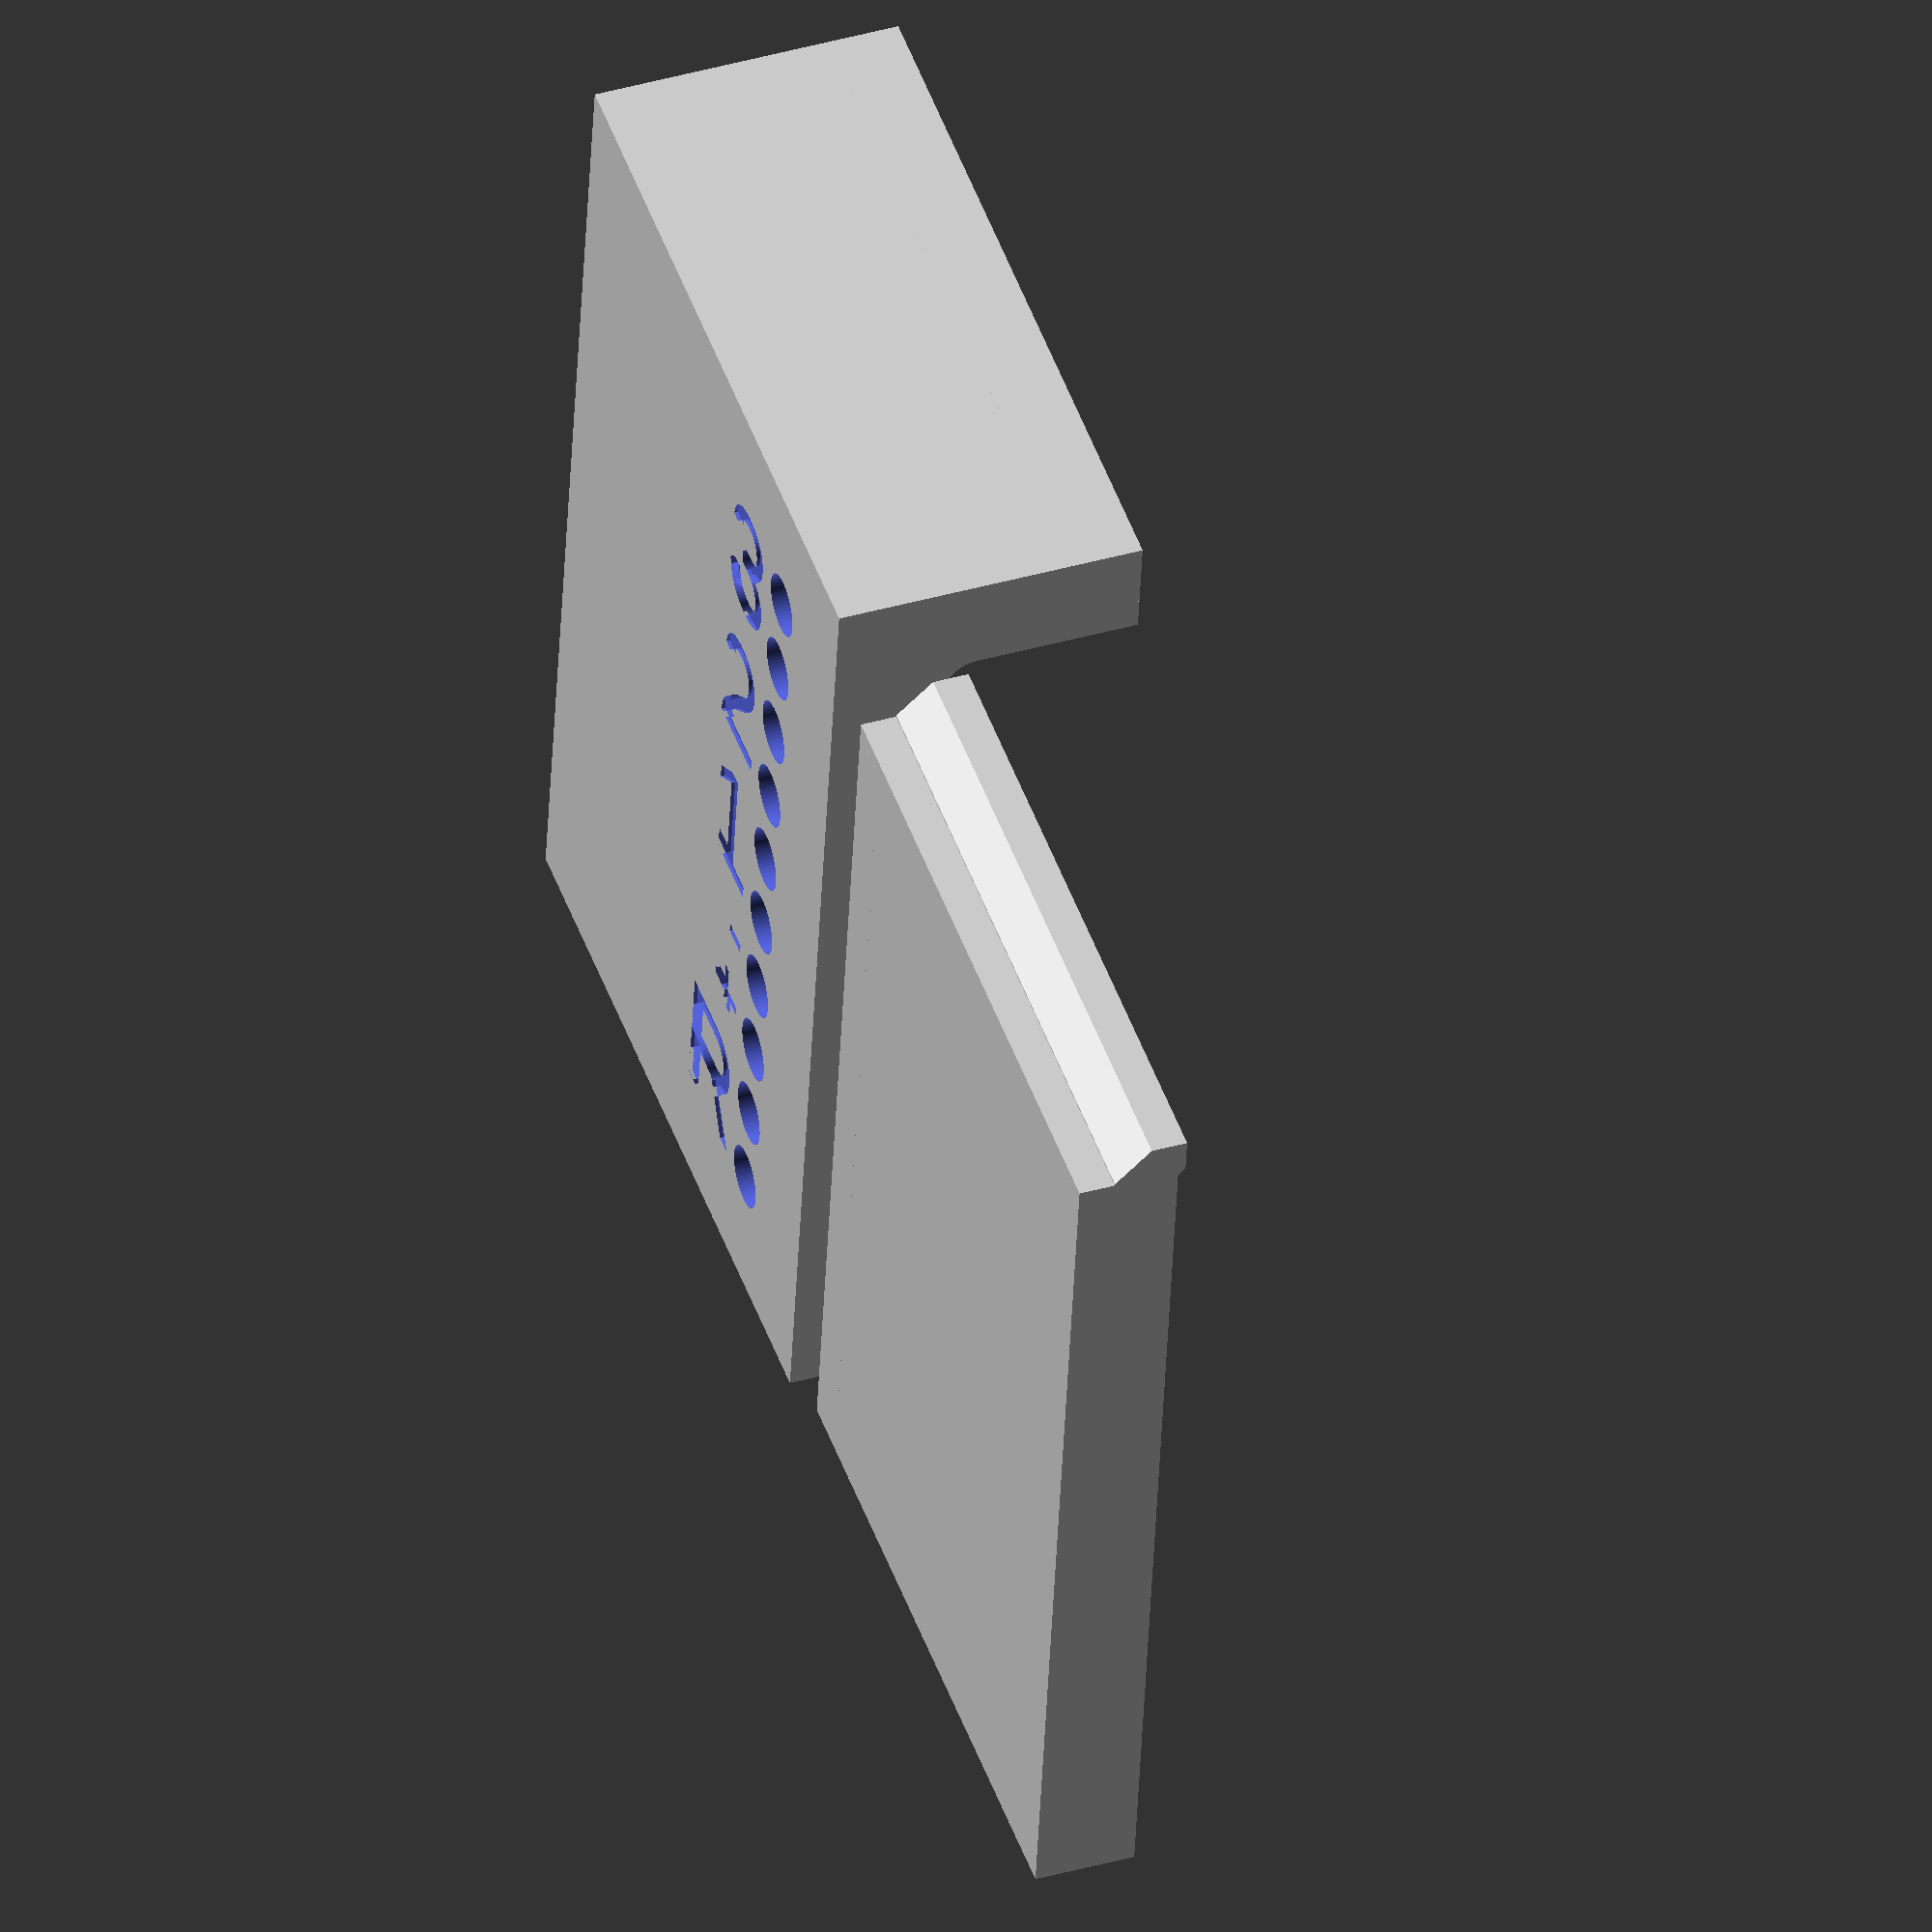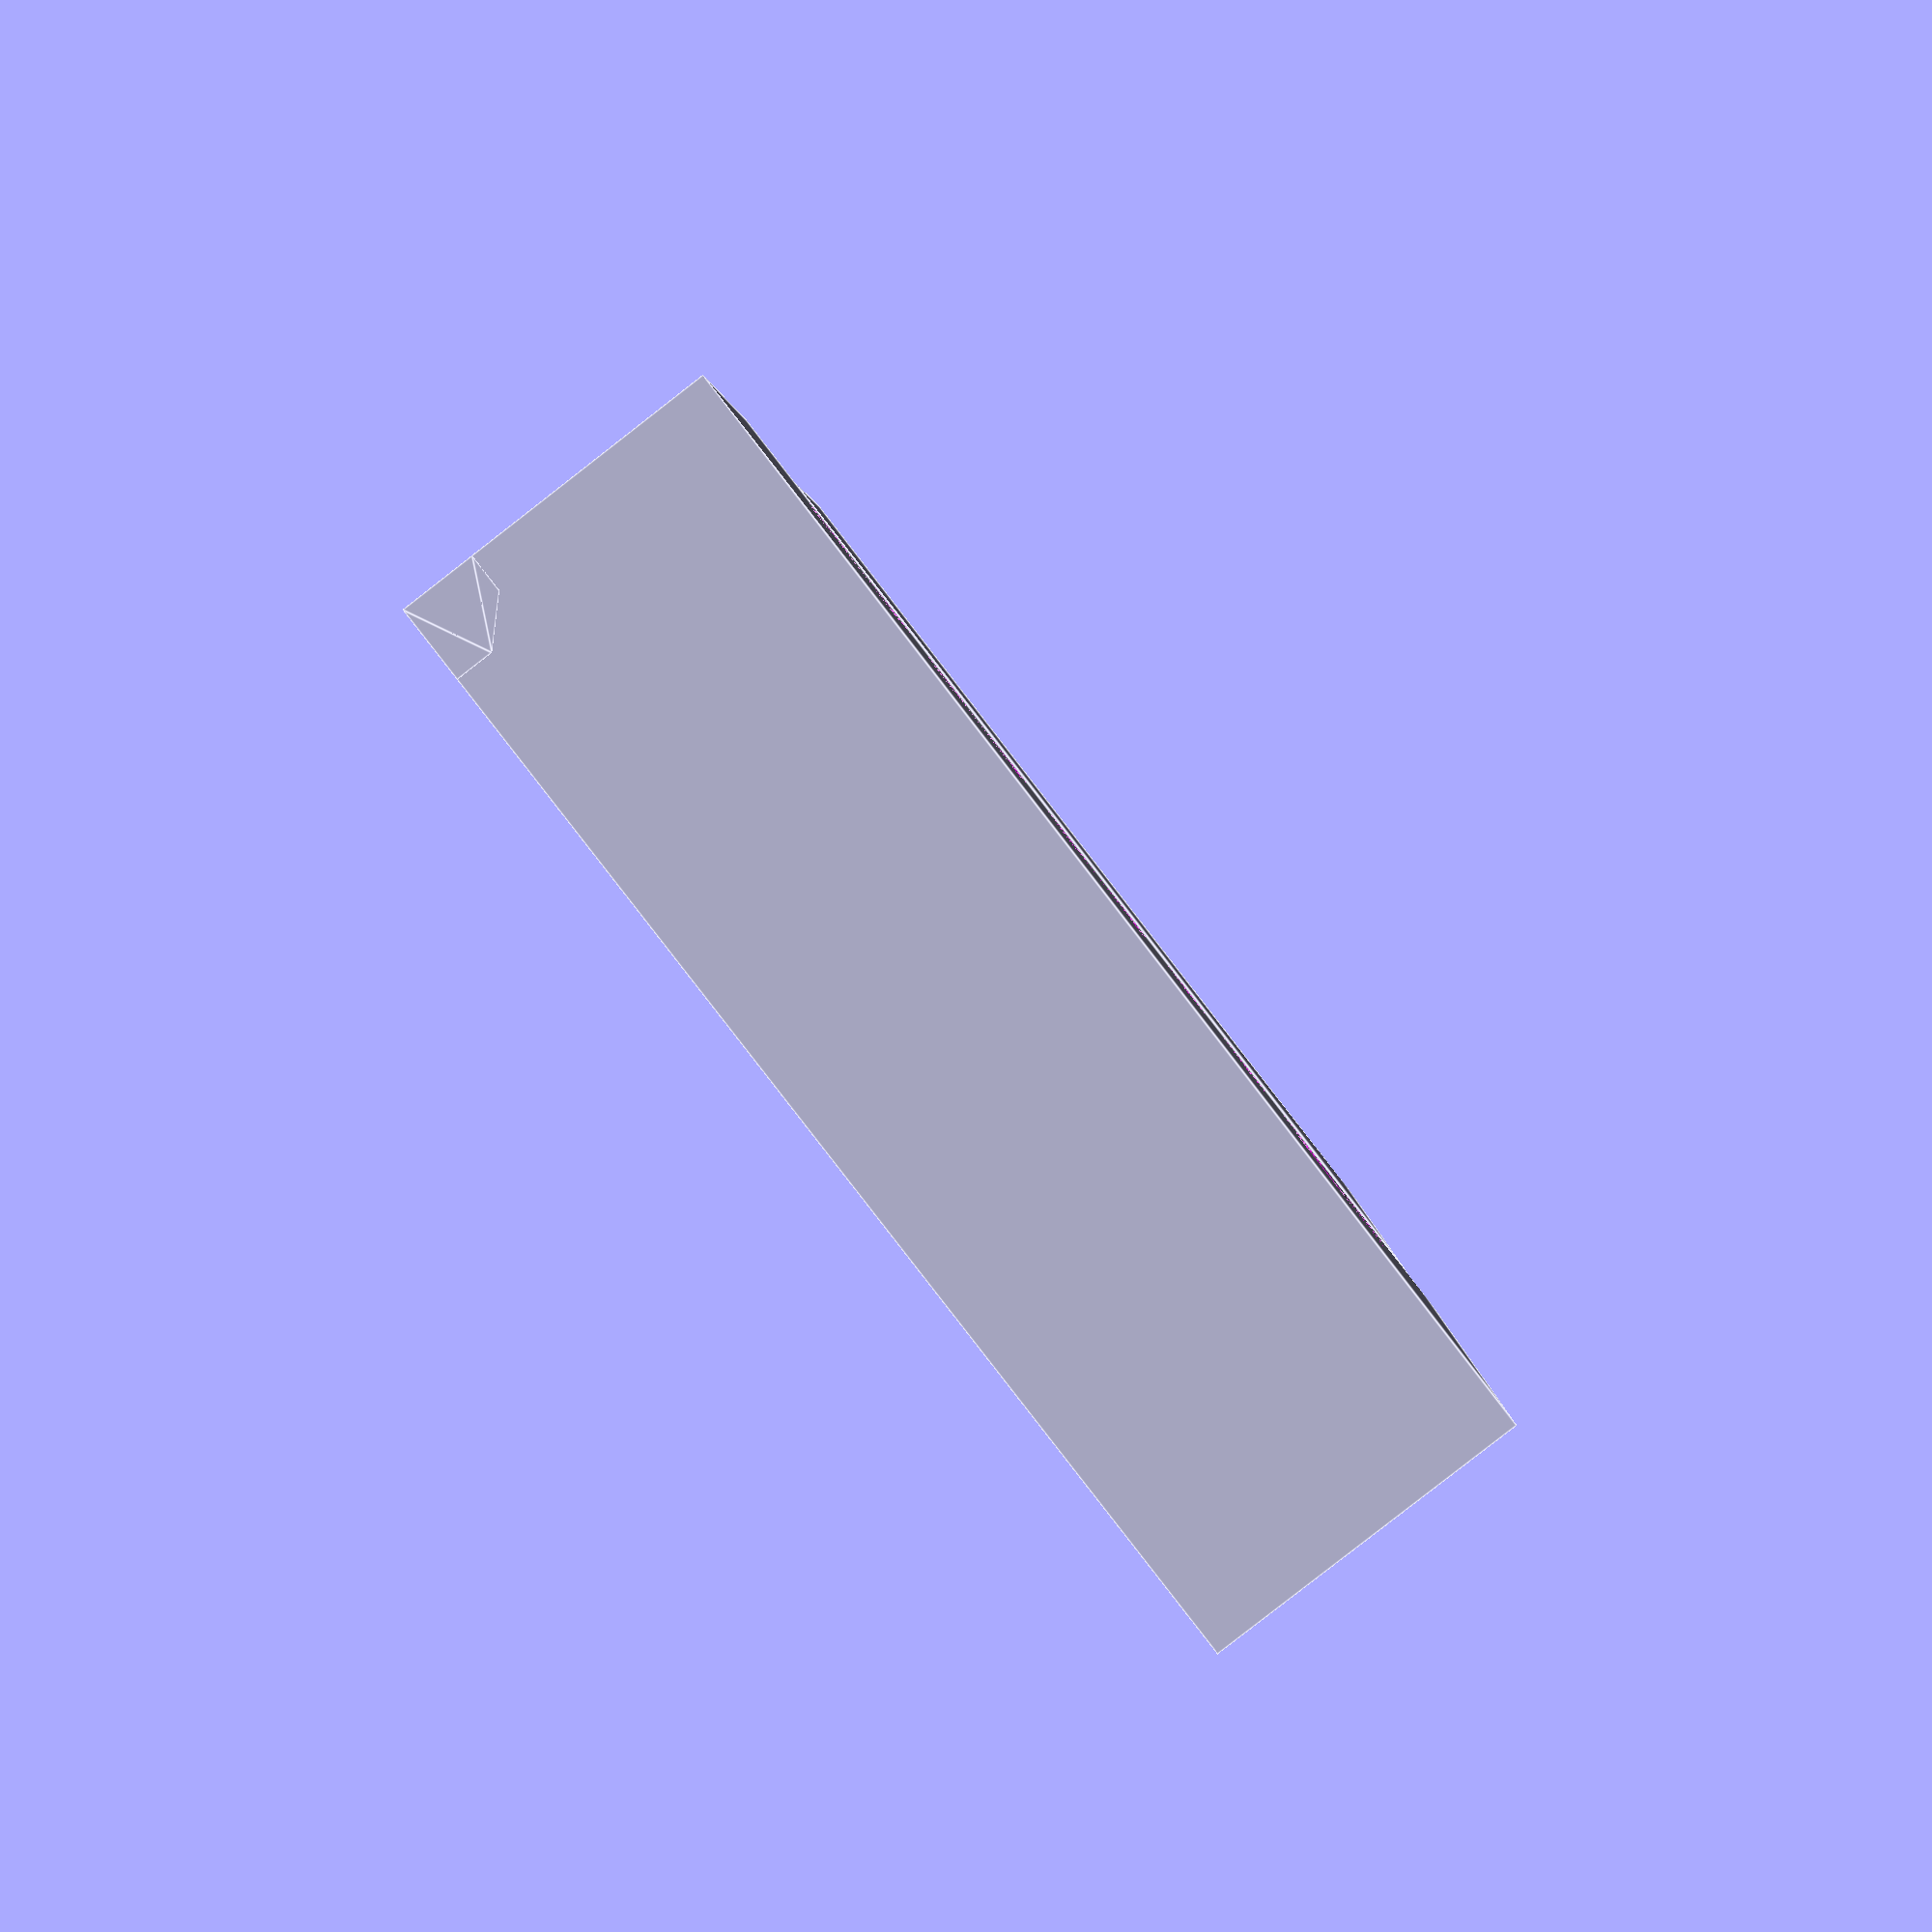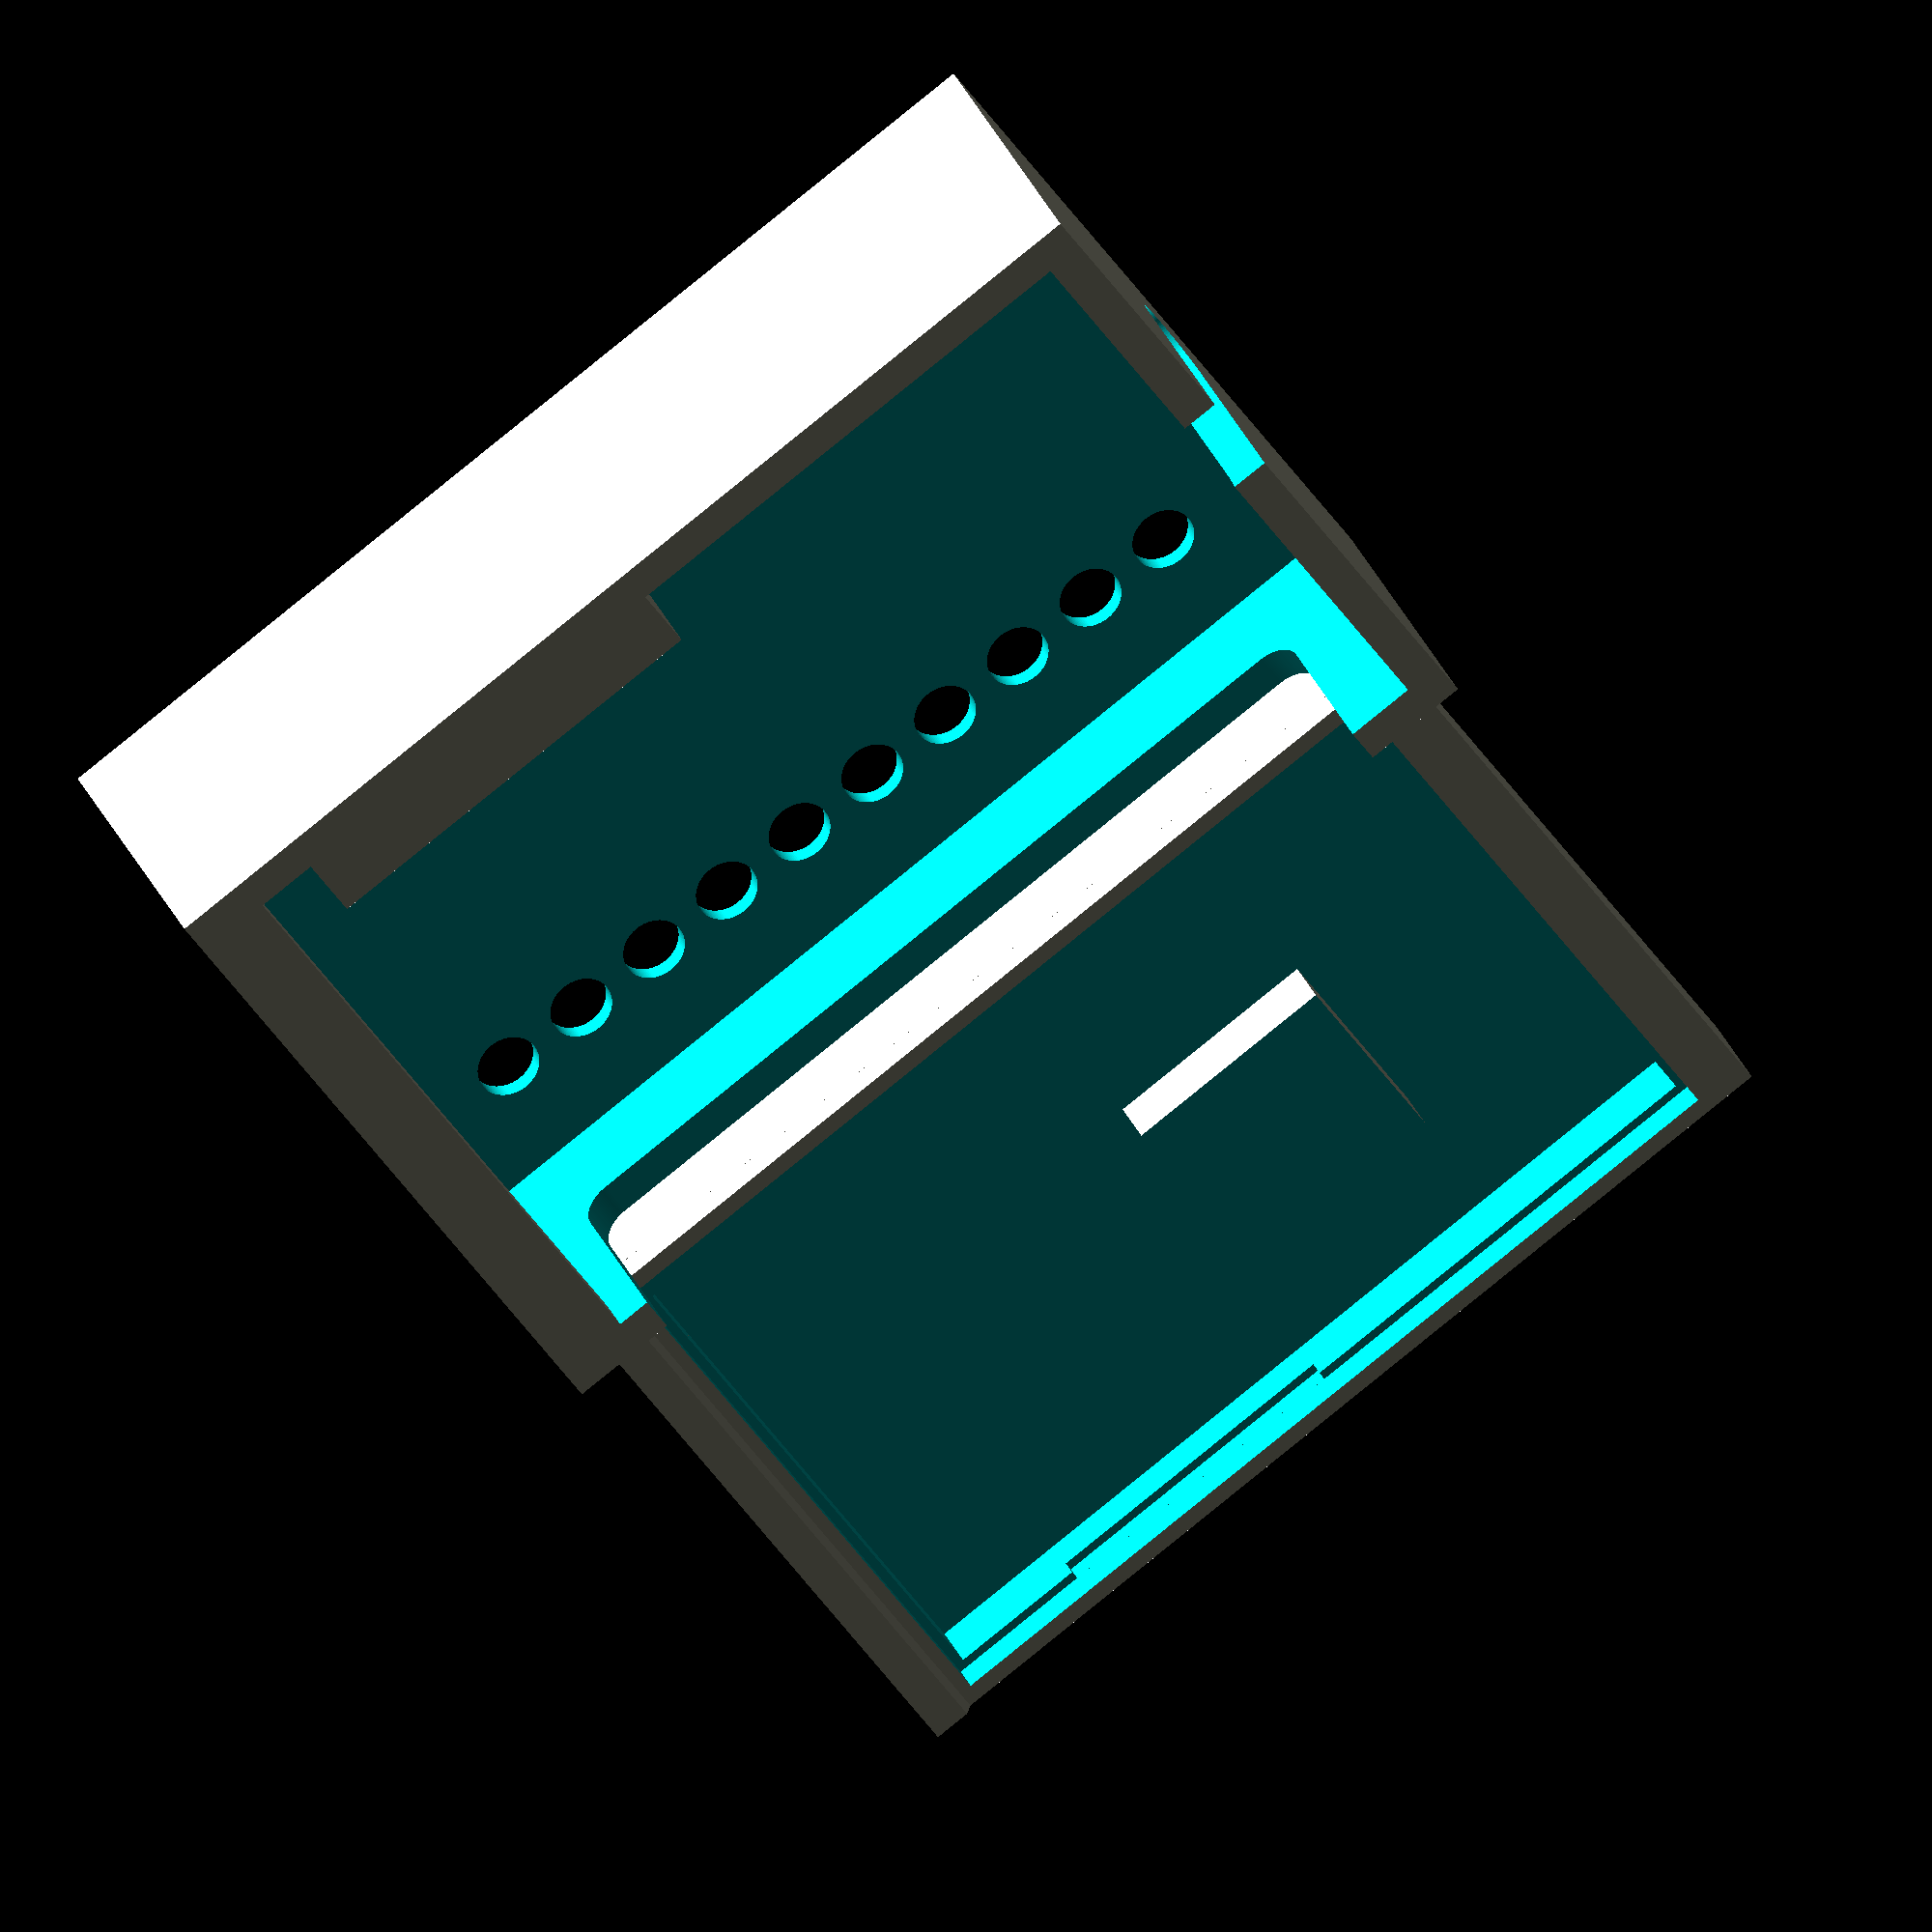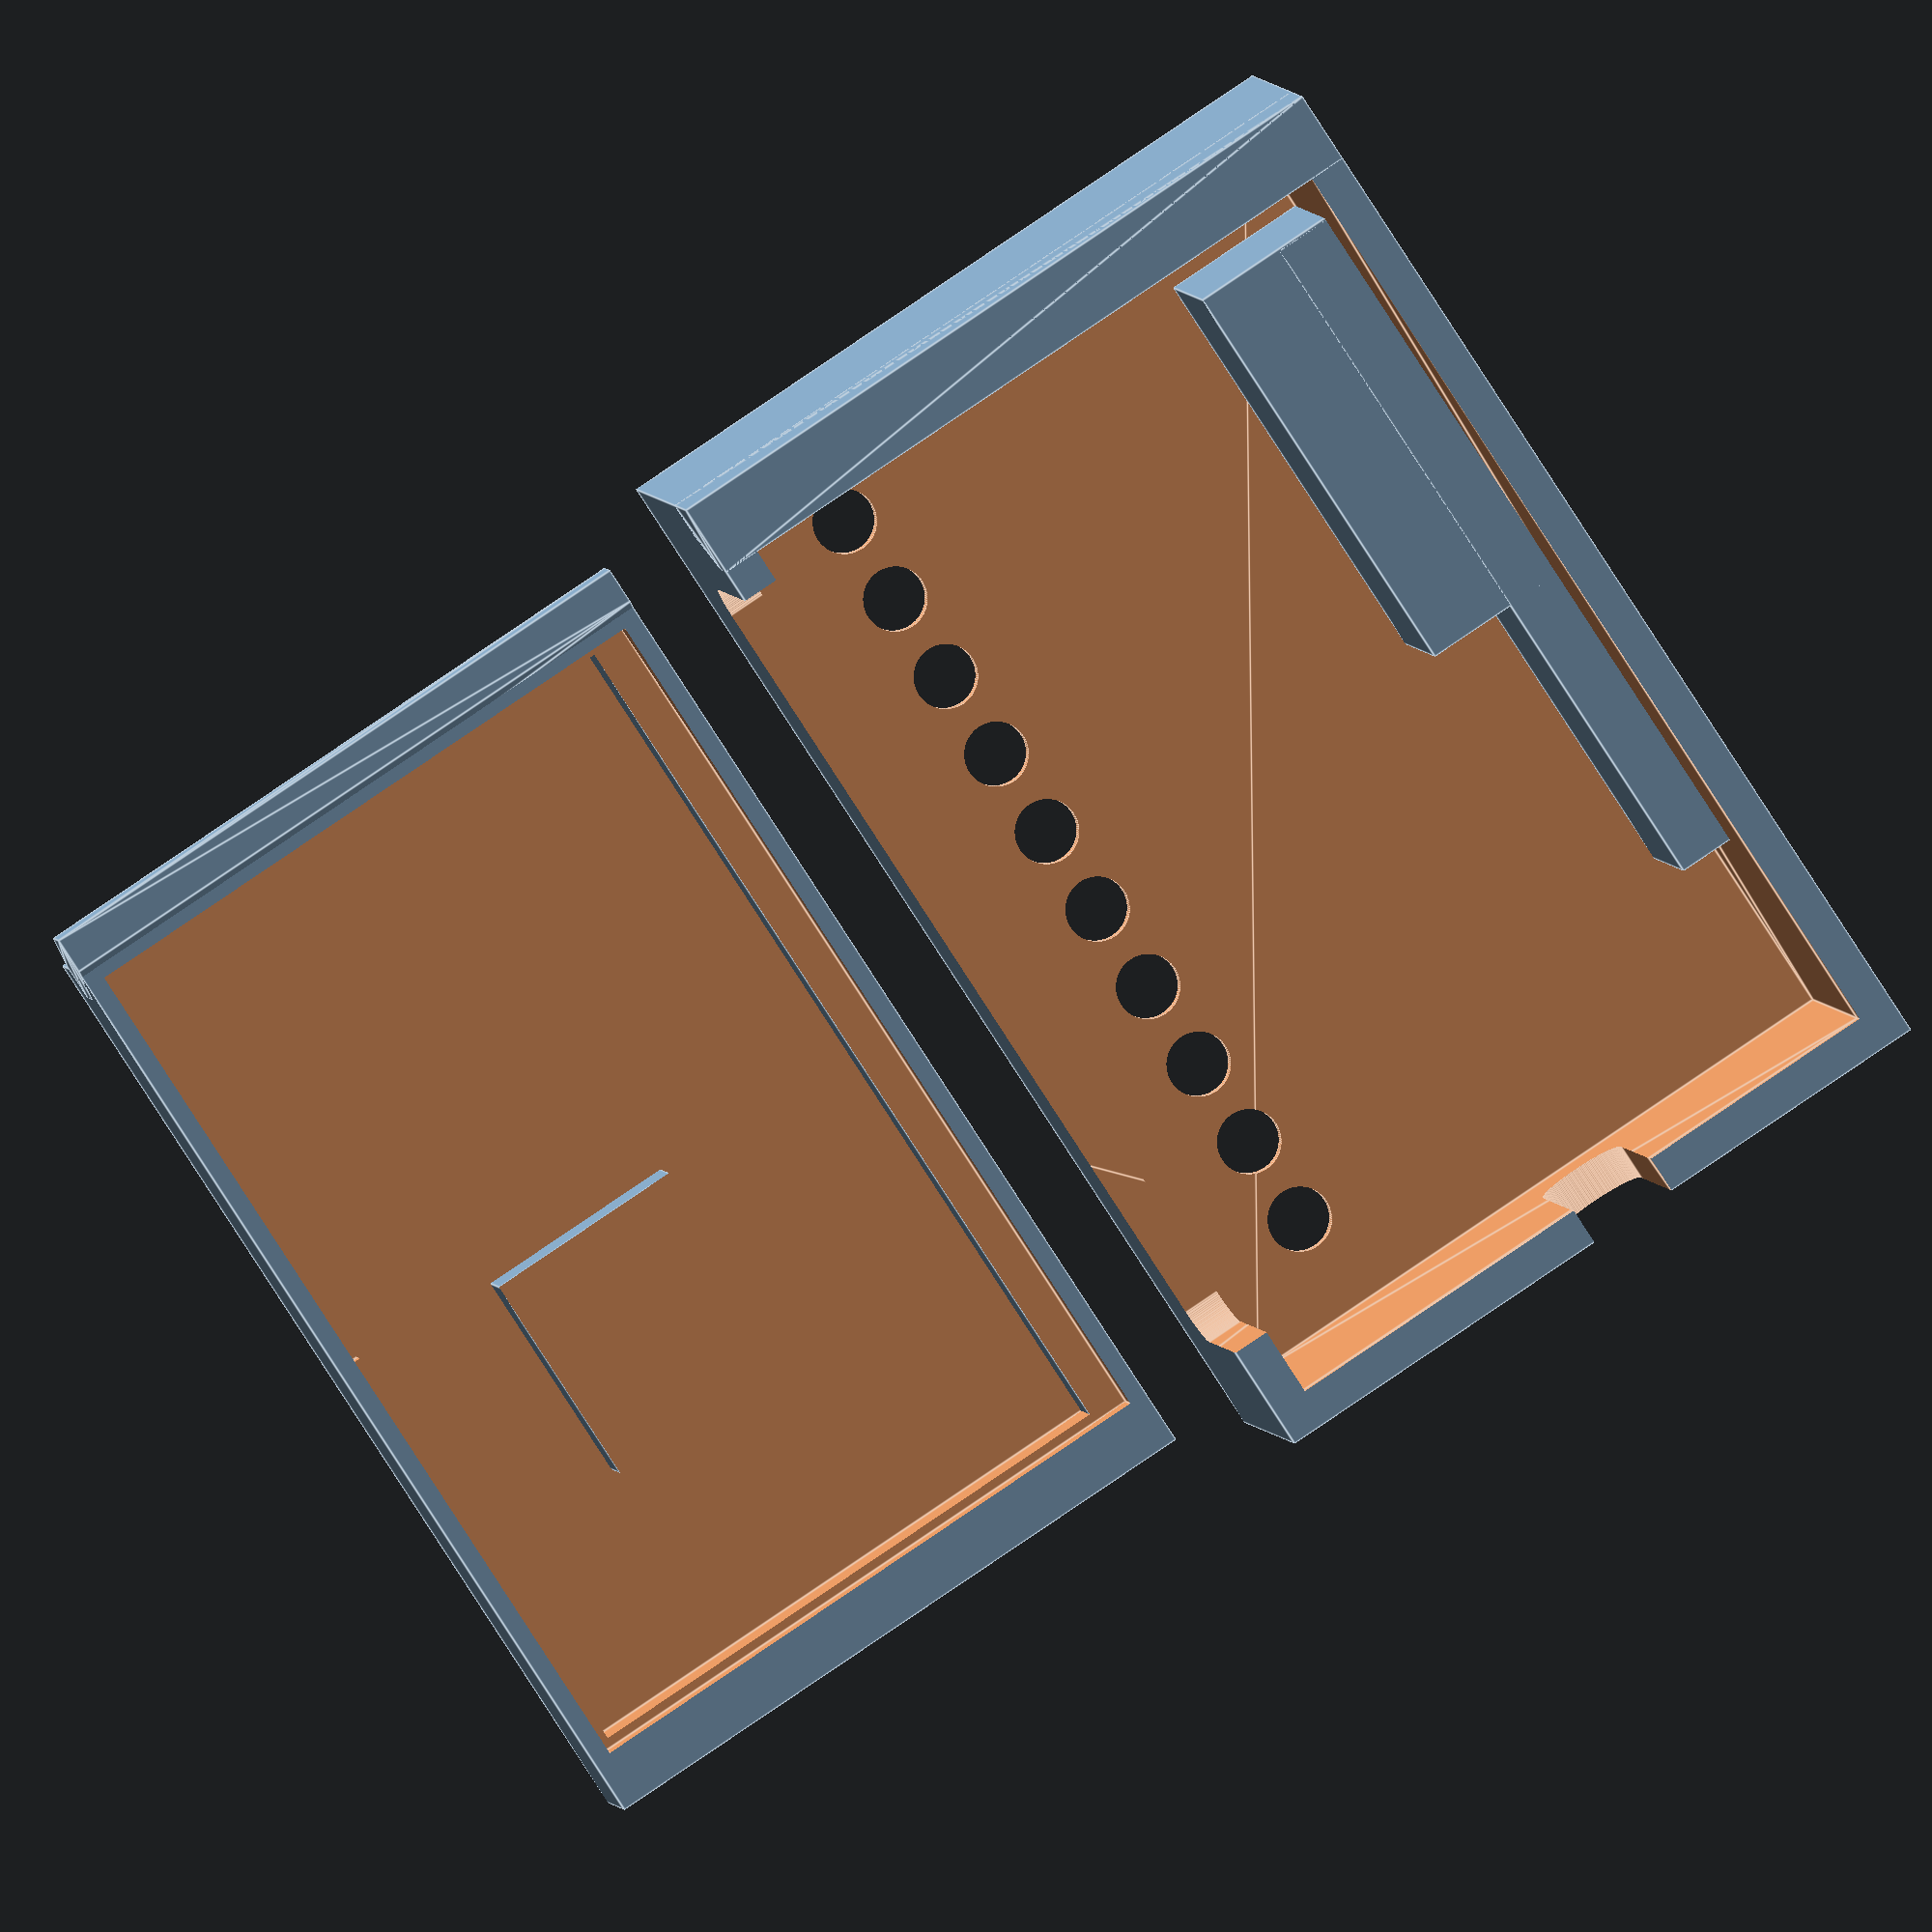
<openscad>
 // Case for Door controller PCB

// Tolerances for your printer
t=0.1;  // General xy tolerance/margin
z=0.4;  // General z tolerance/margin
clip=0.1;  // Clip size
lip=2; // Lip size

// Thickness of walls
sidet=2;
frontt=1;
backt=1;

// PCB
pcbw=33.7;
pcbh=50;
pcbt=1.6;
pcbf=10.5;
pcbb=3;
pcbe=0.5;
pcbm=1;
pcby=2;

// Wire size
wire=5;
wirex=18;
wirey=2;

// Box size
boxw=sidet*2+t*2+pcbw+pcbm*2;
boxh=sidet*2+t*2+pcbh+pcbm*2+lip*2;
boxt=frontt+t+pcbf+pcbt+pcbb+backt;

// Screw contacts
screwsx=5.27-pcbw/2;
screwsy=2.5+sidet+t+pcbm-boxh/2+pcby;
screwsd=3.5;
screwss=5;
screwsn=10;
screwst=4;

$fn=100;

module label(p,s,t)
{
        translate([screwsx+screwss/2,screwsy+p*screwss,-1])
        linear_extrude(height=1.2)
        mirror([1,0,0])
        text(t,size=screwss*s,halign="right",valign="center");
}

module lid()
{
    difference()
    {
        translate([-boxw/2,-boxh/2,0])
        cube([boxw,boxh,boxt]);
        hull()
        {
            translate([sidet-boxw/2,sidet-boxh/2,frontt])
            cube([boxw-sidet*2,boxh-sidet*2,boxt-frontt-backt]);
            translate([sidet-boxw/2,sidet+clip-boxh/2,boxt])
            cube([boxw-sidet*2,boxh-sidet*2-clip*2,1]);
        }
        // Screw holes
        for(y=[0:screwsn-1])
        translate([screwsx,screwsy+y*screwss,-1])
        cylinder(d=screwsd,h=boxt+2);
        // Screw slot
        translate([screwsx,screwsy,boxt-backt-pcbf-pcbt+screwst])
        rotate([0,-90,0])
        hull()
        {
            cylinder(d=screwsd,h=boxw);
            translate([boxt,0,0])
            cylinder(d=screwsd,h=boxw);
            translate([0,screwss*(screwsn-1),0])
            cylinder(d=screwsd,h=boxw);
            translate([boxt,screwss*(screwsn-1),0])
            cylinder(d=screwsd,h=boxw);
        }
        // Wire slot
        translate([boxw/2-wirex,0,boxt-backt-pcbb-pcbt-wire/2-z-wirey])
        rotate([90,0,0])
        hull()
        {
            cylinder(d=wire,h=pcbh);
            translate([0,boxt,0])
            cylinder(d=wire,h=pcbh);
        }   
        // Screws text
        label(0.5,1.5,"R");
        label(1.95,1,"+");
        label(2.85,1,"-");
        label(4.5,1.5,"1");      
        label(6.5,1.5,"2");
        label(8.5,1.5,"3");
    }
    // Back support
    translate([boxw/2-sidet-7.9,boxh/2-sidet-26-lip,frontt-0.1])
    cube([8,25-lip,boxt-pcbt-pcbb-backt-z-frontt]);
    translate([boxw/2-sidet-3,t+13-boxh/2,frontt-0.1])
    cube([3+t,boxh-t*2-12-8,boxt-pcbt-pcbb-backt-z-frontt]);    // Lip    
    difference()
    {
        translate([-boxw/2,boxh/2-sidet,boxt-lip*2])
        hull()
        {
            cube([boxw,lip,lip]);
            translate([0,-lip,lip])
            cube([boxw,lip*2,lip]);
        }
    }
}

module base()
{
    difference()
    {
        union()
        {
            translate([sidet+t-boxw/2,sidet+t-boxh/2,0])
            cube([boxw-sidet*2-t*2,boxh-sidet*2-t*2-lip,backt+pcbb+pcbt]);
            translate([sidet+t-boxw/2,boxh/2-lip*2-sidet,lip])
            hull()
            {
                cube([boxw-sidet*2-t*2,lip,lip]);
                translate([0,lip,lip])
                cube([boxw-sidet*2-t*2,lip,lip]);
            }
        }
        // PCB
        translate([-pcbw/2,sidet+t+pcbm-boxh/2+pcby,backt+pcbb])
        cube([pcbw,pcbh,pcbt*2]);
        difference()
        {
            translate([pcbe-pcbw/2,sidet+t+pcbm+pcbe-boxh/2+pcby,backt])
            cube([pcbw-pcbe*2,pcbh-pcbe*2,backt+pcbb]);
            translate([-8,pcby-15,t])
            cube([11,12,pcbb+backt+t]);
            translate([pcbw/2-2,sidet+pcbm+t-boxh/2+pcby,0])
            cube([7,pcbh,pcbb+backt+t]);
        }
        translate([-pcbw/2,pcby-2,backt+pcbb-1])
        cube([6,17,boxt]);
    }
}

translate([boxw+sidet,0,0])lid();
base();

</openscad>
<views>
elev=140.0 azim=172.4 roll=289.3 proj=o view=wireframe
elev=86.2 azim=89.6 roll=127.8 proj=p view=edges
elev=330.3 azim=235.6 roll=340.6 proj=o view=wireframe
elev=176.2 azim=146.8 roll=189.0 proj=o view=edges
</views>
